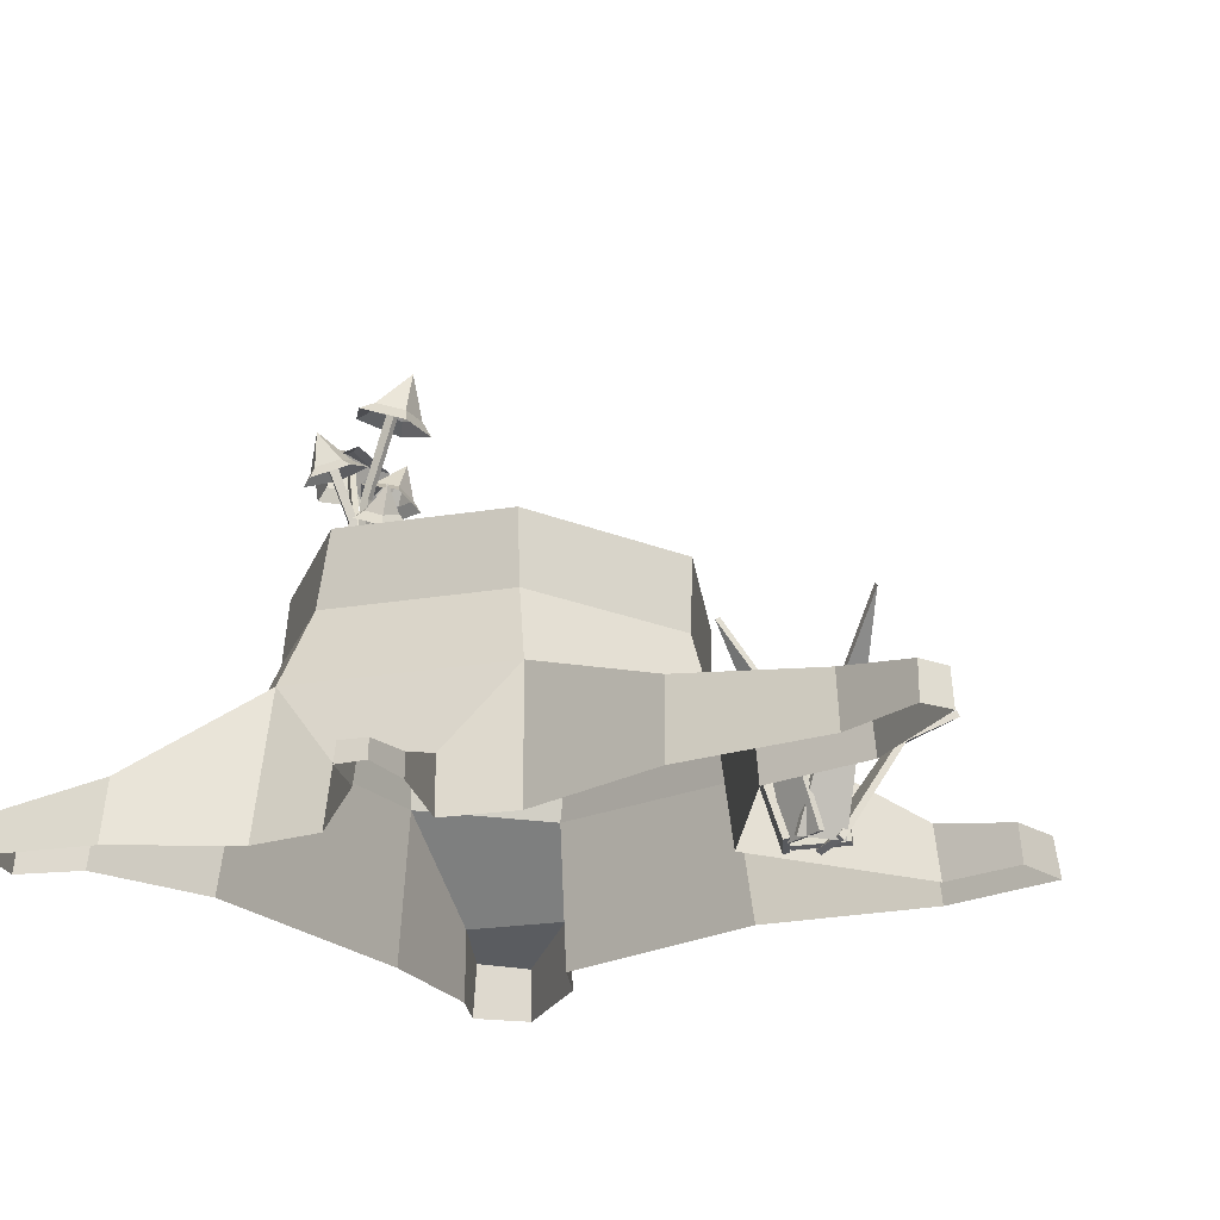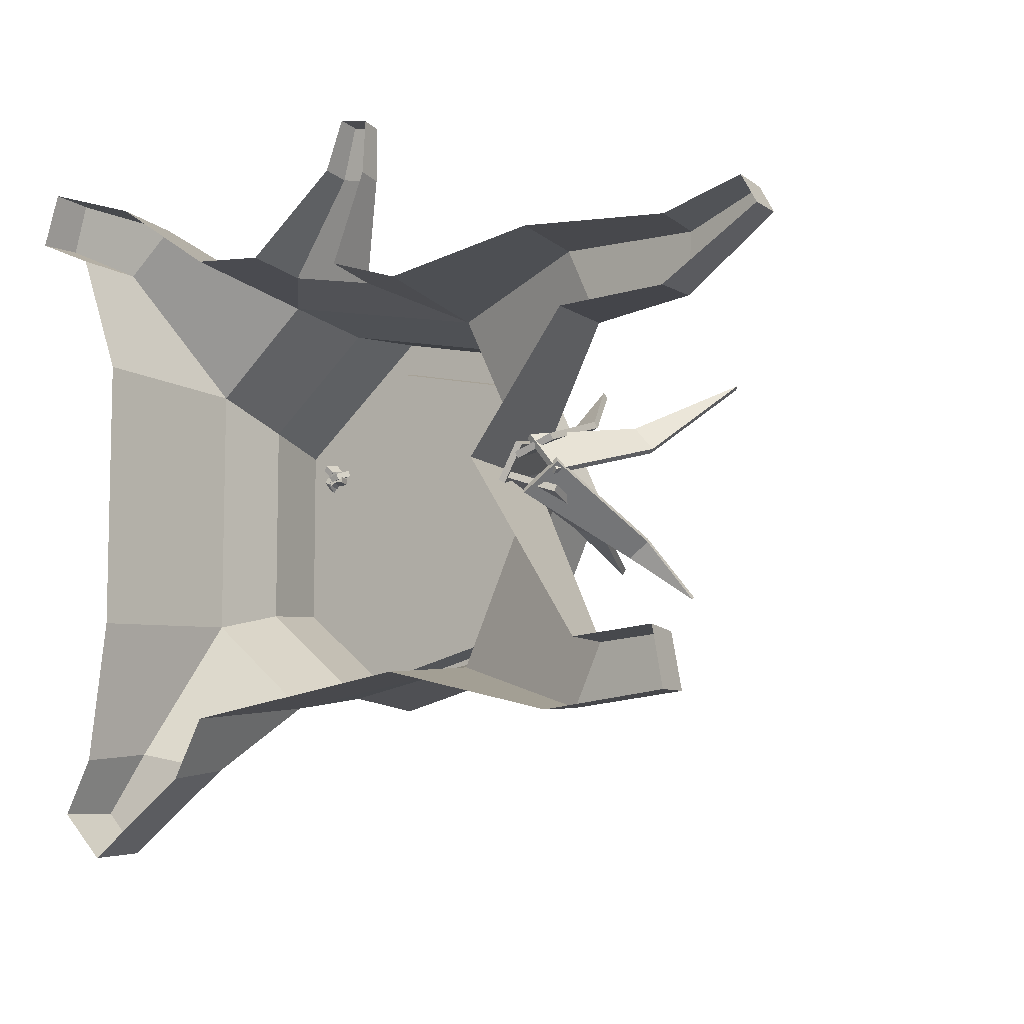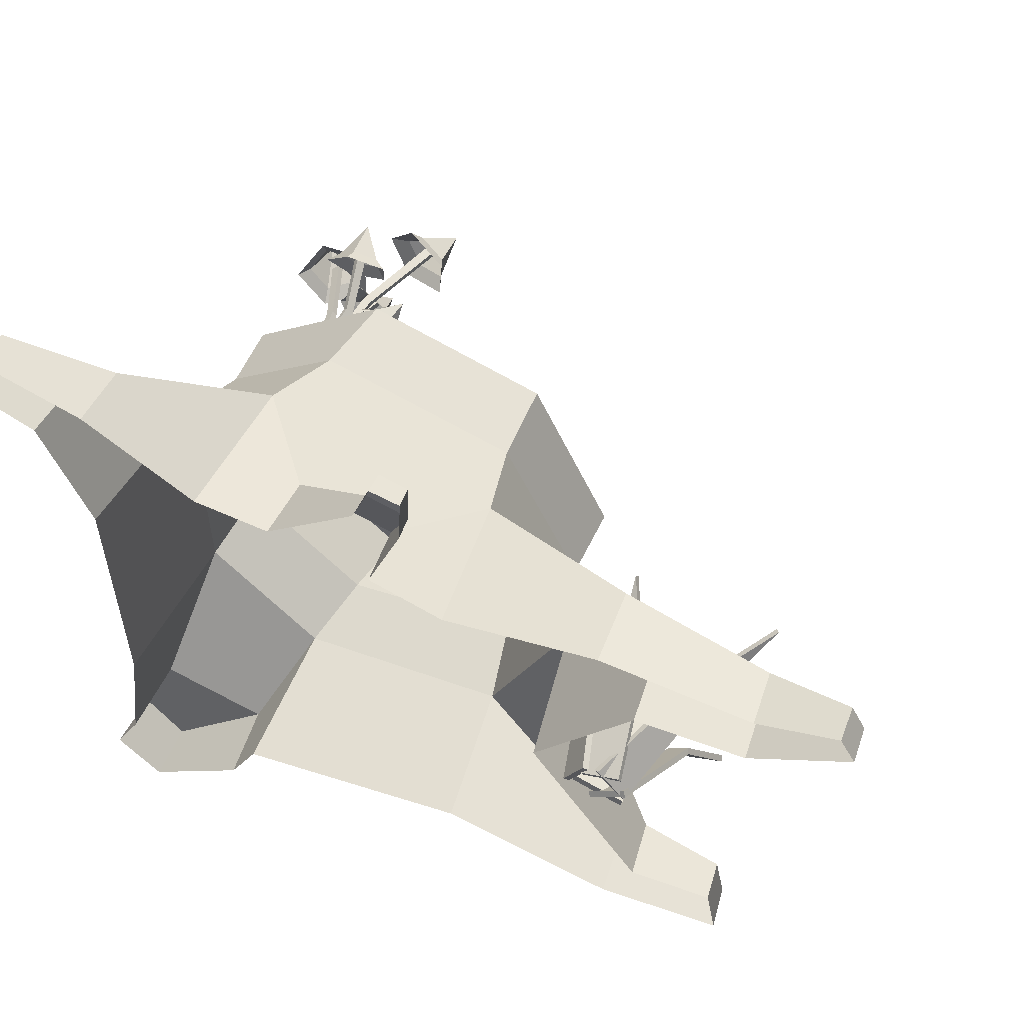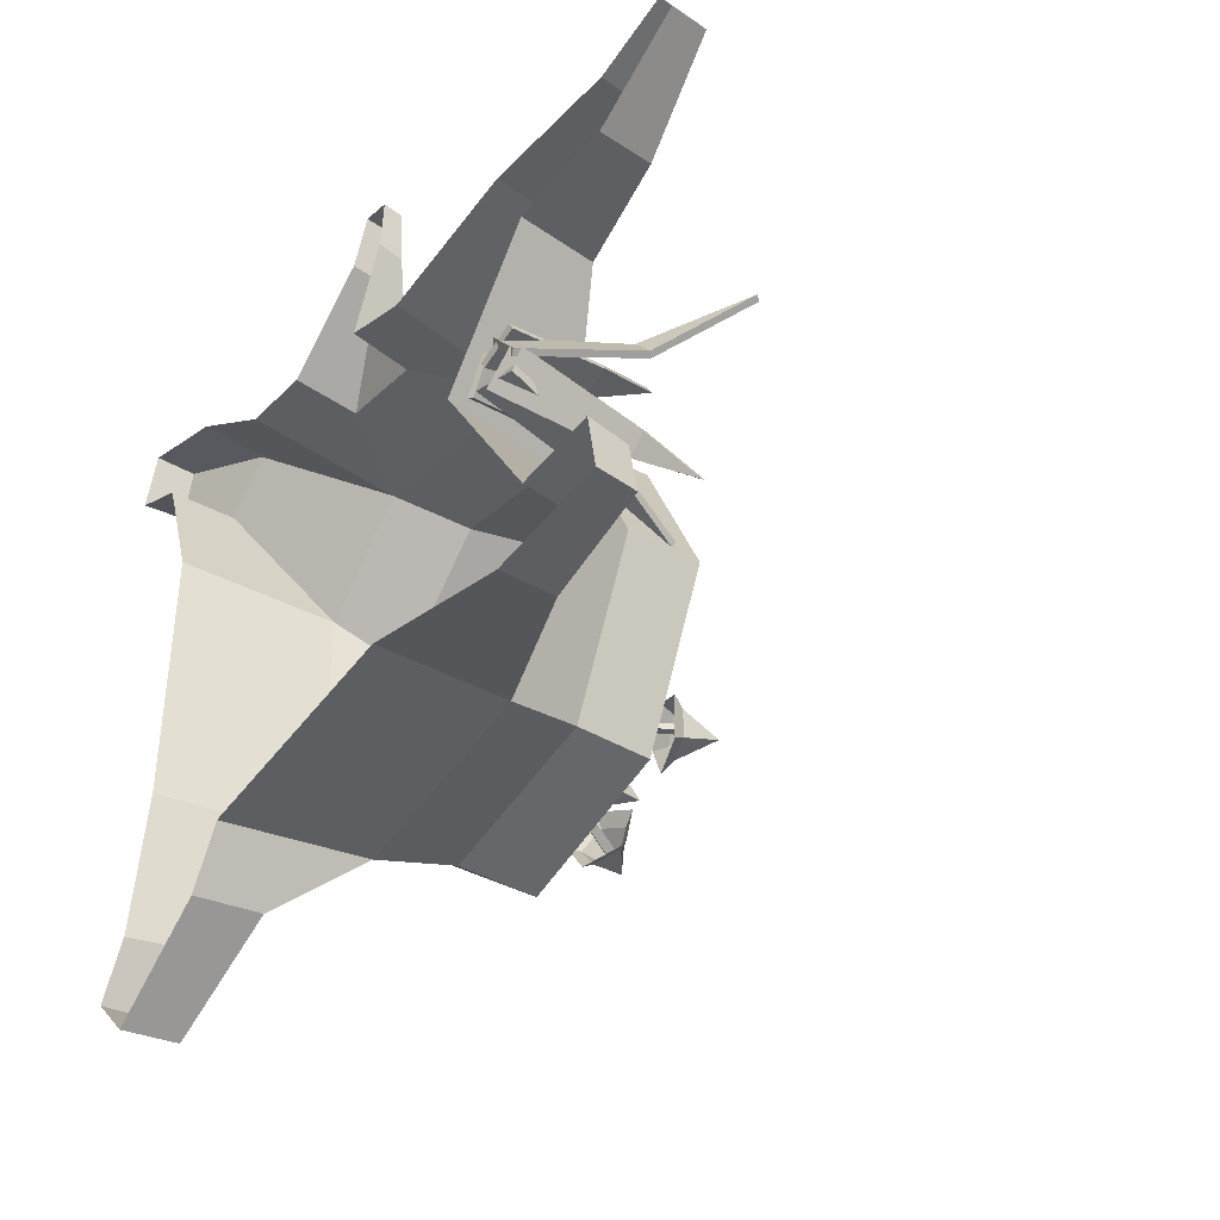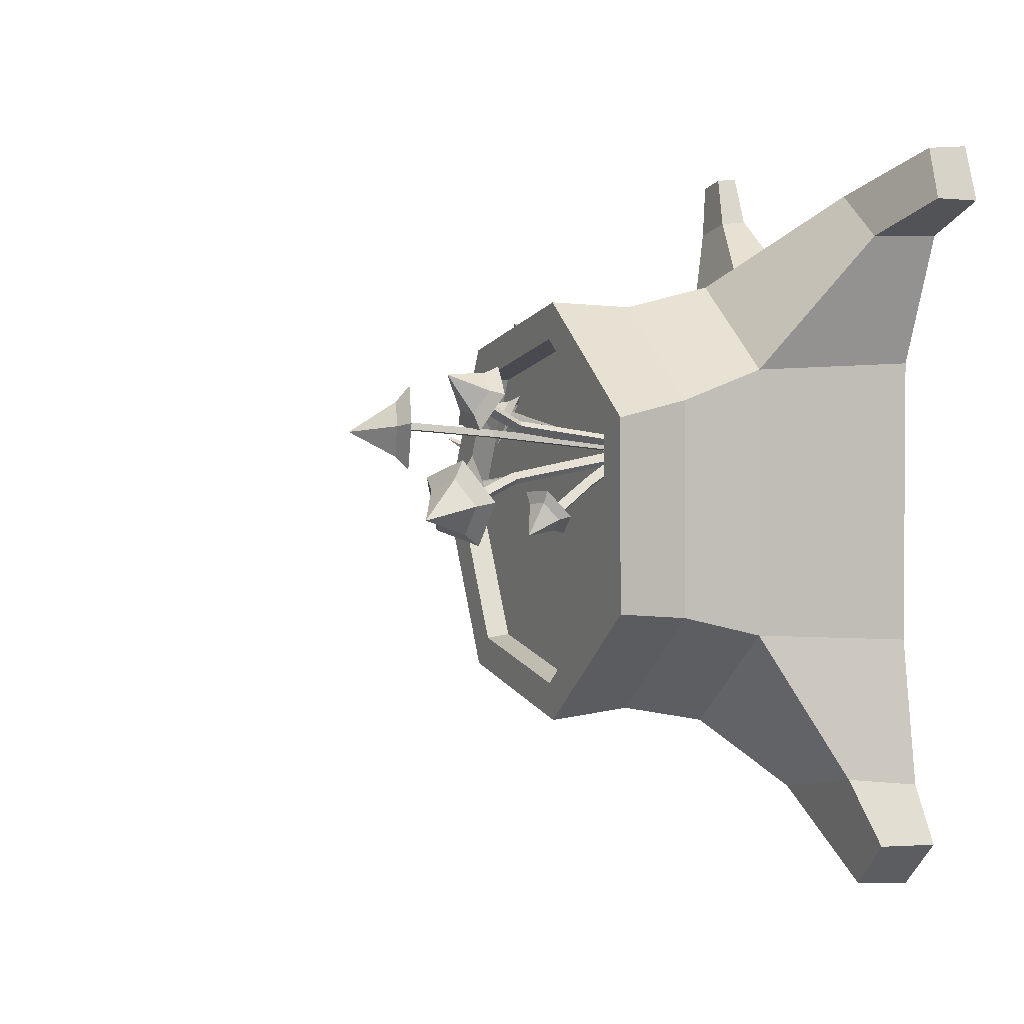
<metadata>
{"format":"obj","ext":"obj","renderer":"f3d","projection":"perspective","resolution":1024,"background":"white","views":[{"elev":-24.0,"azim":32.9,"up":"+Y"},{"elev":-9.0,"azim":34.3,"up":"+Z"},{"elev":54.9,"azim":22.7,"up":"+Z"},{"elev":-39.6,"azim":53.5,"up":"+Z"},{"elev":1.4,"azim":-117.8,"up":"+Z"}]}
</metadata>
<code>
o tree_stump
v -0.2752 0.04362 0.05642
v -0.2595 0.04512 0.04187
v -0.2463 0.2615 0.08771
v -0.2339 0.2626 0.07618
v -0.2676 0.38 0.1435
v -0.2534 0.3813 0.1304
v -0.2523 0.04677 0.03037
v -0.2734 0.04844 0.03143
v -0.2164 0.3087 0.058
v -0.233 0.3122 0.05928
v -0.1403 0.484 0.0745
v -0.1592 0.4881 0.07597
v -0.2458 0.04713 0.02564
v -0.2658 0.04993 0.02054
v -0.2061 0.1418 0.05911
v -0.2216 0.1481 0.05587
v -0.1429 0.258 0.1039
v -0.1606 0.2652 0.1002
v -0.2408 0.05225 0.02
v -0.2621 0.05049 0.01982
v -0.2734 0.2683 -0.01883
v -0.2903 0.2669 -0.01897
v -0.2383 0.3941 -0.04268
v -0.2576 0.3925 -0.04285
v -0.2754 0.05007 0.02323
v -0.2597 0.05393 0.03702
v -0.3222 0.3086 -0.01698
v -0.31 0.3138 -0.006464
v -0.3924 0.4763 -0.07831
v -0.3784 0.4823 -0.06628
v -0.2833 0.04924 0.02221
v -0.2728 0.05337 0.03968
v -0.3035 0.1428 -0.02775
v -0.2956 0.1502 -0.01466
v -0.3362 0.2566 -0.1018
v -0.3271 0.265 -0.08678
v 0.5646 -0.4803 -0.1259
v 0.5756 -0.1063 -0.2625
v 0.6641 -0.4803 -0.16
v 0.5867 -0.4803 -0.09258
v 0.5559 -0.1263 0.08173
v 0.662 -0.4803 -0.06646
v 0.5578 -0.4803 -0.1346
v 0.4601 -0.1802 -0.01365
v 0.5959 -0.4803 -0.0672
v 0.6078 -0.4803 -0.05987
v 0.8386 -0.1263 0.06368
v 0.664 -0.4803 -0.1287
v 0.6692 -0.4803 -0.09981
v 0.7889 -0.2074 -0.3301
v 0.5989 -0.4803 -0.149
v 0.5387 -0.2659 -0.03058
v 0.57 -0.2639 -0.1928
v 0.7371 -0.2683 -0.06719
v 0.5703 -0.2761 -0.02883
v 0.6952 -0.2738 -0.253
v 0.5118 -0.262 -0.07542
v 0.7023 -0.272 -0.0266
v 0.7327 -0.2759 -0.2253
v 0.6323 -0.2659 -0.214
v 0.6287 -0.2782 -0.009231
v -0.2837 0.04602 0.04754
v -0.268 0.04752 0.033
v -0.2548 0.264 0.07886
v -0.2424 0.2651 0.06732
v -0.276 0.3826 0.1347
v -0.2618 0.384 0.1215
v -0.2517 0.04537 0.04278
v -0.2729 0.04705 0.04384
v -0.2158 0.3072 0.0704
v -0.2324 0.3108 0.07168
v -0.1396 0.4826 0.0869
v -0.1586 0.4866 0.08837
v -0.2493 0.04445 0.03735
v -0.2692 0.04725 0.03225
v -0.2096 0.1392 0.07082
v -0.2251 0.1454 0.06758
v -0.1464 0.2554 0.1157
v -0.1641 0.2625 0.1119
v -0.2411 0.05442 0.03231
v -0.2624 0.05266 0.03212
v -0.2737 0.2706 -0.006544
v -0.2906 0.2692 -0.006685
v -0.2386 0.3965 -0.03042
v -0.2579 0.3949 -0.03059
v -0.2672 0.05008 0.0138
v -0.2515 0.05395 0.02759
v -0.314 0.3086 -0.02643
v -0.3018 0.3138 -0.01591
v -0.3843 0.4763 -0.08778
v -0.3702 0.4823 -0.07575
v -0.2725 0.04829 0.01603
v -0.262 0.05243 0.0335
v -0.2927 0.1419 -0.0339
v -0.2847 0.1492 -0.02082
v -0.3254 0.2558 -0.1079
v -0.3163 0.2642 -0.09291
v 0.5685 -0.4769 -0.1146
v 0.5794 -0.1016 -0.2516
v 0.668 -0.4769 -0.1486
v 0.5828 -0.4841 -0.08134
v 0.5524 -0.1337 0.09123
v 0.6581 -0.4841 -0.05521
v 0.5474 -0.4841 -0.1288
v 0.4518 -0.1886 -0.009433
v 0.5855 -0.4841 -0.06133
v 0.6166 -0.4854 -0.05269
v 0.8453 -0.1356 0.0686
v 0.6728 -0.4854 -0.1215
v 0.6751 -0.4873 -0.1083
v 0.7922 -0.2182 -0.3354
v 0.6048 -0.4873 -0.1575
v 0.529 -0.2719 -0.02532
v 0.5739 -0.2599 -0.1816
v 0.745 -0.2757 -0.06099
v 0.5666 -0.2817 -0.0183
v 0.7 -0.2828 -0.2602
v 0.5022 -0.2681 -0.0702
v 0.7103 -0.2791 -0.02029
v 0.7376 -0.2848 -0.2325
v 0.6362 -0.2619 -0.2028
v 0.6249 -0.2837 0.00137
v 0.4078 0.08573 -0.07981
v 0.255 0.09162 -0.4023
v -0.09194 0.1083 -0.4838
v -0.3718 0.1233 -0.263
v -0.3739 0.1252 0.09388
v -0.09656 0.1127 0.3181
v 0.2513 0.09509 0.2408
v 0.4831 -0.4803 -0.07935
v 0.3023 -0.4803 -0.461
v -0.1596 -0.4803 -0.5299
v -0.4159 -0.4803 -0.3277
v -0.4183 -0.4803 0.2012
v -0.1847 -0.4803 0.3877
v 0.3019 -0.4803 0.2843
v 0.3367 0.08923 -0.08024
v 0.2104 0.0941 -0.3469
v -0.07653 0.1079 -0.4143
v -0.308 0.1203 -0.2317
v -0.3097 0.1219 0.06338
v -0.08034 0.1115 0.2488
v 0.2073 0.09698 0.1849
v 0.3287 0.04505 -0.08029
v 0.2054 0.0498 -0.3407
v -0.0748 0.06329 -0.4065
v -0.3008 0.07536 -0.2282
v -0.3024 0.07692 0.05996
v -0.07852 0.06679 0.241
v 0.2024 0.05261 0.1786
v -0.002874 0.0614 -0.08231
v -0.382 -0.1707 -0.3111
v -0.1514 -0.187 -0.4931
v -0.1761 -0.1822 0.3509
v -0.3843 -0.1686 0.185
v 0.4455 -0.2117 -0.07958
v 0.2786 -0.2014 0.2547
v 0.2787 -0.2052 -0.4317
v 0.5953 -0.3232 0.3228
v 0.6646 -0.3287 0.1752
v 0.6018 -0.4803 0.3348
v 0.6769 -0.4803 0.1748
v -0.454 -0.4803 -0.602
v -0.2194 -0.4803 -0.6442
v -0.4415 -0.334 -0.5848
v -0.2251 -0.3433 -0.6236
v -0.5047 -0.4803 0.4373
v -0.3933 -0.4803 0.5274
v -0.3904 -0.3546 0.5149
v -0.4932 -0.35 0.4318
v 0.6423 -0.4803 -0.544
v 0.7014 -0.4803 -0.4194
v 0.6891 -0.3699 -0.4194
v 0.6346 -0.3678 -0.5344
v 0.2496 -0.05253 0.2294
v -0.3583 -0.02281 0.1272
v -0.1153 -0.03947 -0.4655
v 0.2514 -0.05596 -0.398
v -0.3562 -0.02471 -0.2754
v -0.1291 -0.03519 0.3113
v 0.4022 -0.06177 -0.07963
v 0.8933 -0.4803 0.3093
v 0.8886 -0.4803 0.1825
v 0.8852 -0.3697 0.3038
v 0.8809 -0.3737 0.1868
v 1.046 -0.4803 0.3532
v 1.077 -0.4803 0.2993
v 1.044 -0.4078 0.3488
v 1.072 -0.4097 0.2991
v 0.8822 -0.4803 -0.5192
v 0.8616 -0.4803 -0.4067
v 0.8534 -0.401 -0.4127
v 0.8723 -0.3993 -0.5164
v -0.5102 -0.4803 -0.7085
v -0.4237 -0.4803 -0.7961
v -0.4998 -0.3668 -0.7049
v -0.42 -0.3715 -0.7857
v -0.5857 -0.4034 0.5871
v -0.5926 -0.4803 0.5938
v -0.6165 -0.3999 0.492
v -0.6261 -0.4803 0.4908
v 0.1595 -0.4803 0.3315
v -0.03851 -0.4803 0.3736
v -0.03501 -0.3544 0.3586
v 0.15 -0.3622 0.3195
v 0.2271 -0.4803 0.5017
v 0.1392 -0.4803 0.5203
v 0.1407 -0.4275 0.5137
v 0.2229 -0.431 0.4963
v 0.2331 -0.4803 0.6015
v 0.1747 -0.4803 0.6139
v 0.1757 -0.4392 0.6095
v 0.2303 -0.4415 0.5979
v -0.194 0.3383 0.1534
v -0.263 0.3164 0.1861
v -0.3211 0.3332 0.1345
v -0.288 0.3655 0.06982
v -0.2094 0.3687 0.08152
v -0.228 0.3766 0.1068
v -0.279 0.3745 0.09921
v -0.3006 0.3535 0.1412
v -0.2629 0.3426 0.1747
v -0.218 0.3569 0.1535
v -0.2665 0.4208 0.1695
v -0.1994 0.4663 -0.001679
v -0.1113 0.4329 0.01566
v -0.1003 0.4262 0.1106
v -0.1817 0.4555 0.152
v -0.2429 0.4803 0.08256
v -0.2058 0.4912 0.07765
v -0.166 0.4751 0.1227
v -0.1132 0.4561 0.09587
v -0.1203 0.4604 0.03422
v -0.1775 0.4821 0.02296
v -0.1203 0.5487 0.06788
v -0.1724 0.2717 0.0443
v -0.1263 0.234 0.06319
v -0.1413 0.2119 0.1196
v -0.1967 0.2359 0.1356
v -0.2159 0.2728 0.08905
v -0.1913 0.2742 0.09519
v -0.1788 0.2502 0.1254
v -0.1428 0.2347 0.115
v -0.1331 0.2491 0.0784
v -0.163 0.2735 0.06614
v -0.1317 0.2969 0.1171
v -0.2782 0.3468 -0.1012
v -0.203 0.3358 -0.0778
v -0.1988 0.3521 -7.8e-05
v -0.2714 0.3732 0.02458
v -0.3205 0.37 -0.0379
v -0.2911 0.3825 -0.04329
v -0.2592 0.3846 -0.002725
v -0.2121 0.3709 -0.01874
v -0.2148 0.3603 -0.0692
v -0.2637 0.3675 -0.08438
v -0.2276 0.4373 -0.06154
v -0.3988 0.4557 0.01734
v -0.4454 0.416 -0.05641
v -0.3879 0.4194 -0.133
v -0.3058 0.4612 -0.1066
v -0.3126 0.4836 -0.01366
v -0.3443 0.4902 -0.03545
v -0.3399 0.4757 -0.09577
v -0.3932 0.4485 -0.1129
v -0.4305 0.4463 -0.06321
v -0.4003 0.4721 -0.01532
v -0.4211 0.5375 -0.08612
v -0.3576 0.2661 -0.03796
v -0.3722 0.2266 -0.08404
v -0.3198 0.2128 -0.115
v -0.2727 0.2437 -0.08812
v -0.2961 0.2767 -0.04049
v -0.3099 0.2764 -0.06186
v -0.2947 0.255 -0.09279
v -0.3253 0.2349 -0.1103
v -0.3593 0.2439 -0.09014
v -0.3498 0.2695 -0.06023
v -0.3413 0.2955 -0.1184
f 1 2 4 3
f 3 4 6 5
f 7 8 10 9
f 9 10 12 11
f 13 14 16 15
f 15 16 18 17
f 19 20 22 21
f 21 22 24 23
f 25 26 28 27
f 27 28 30 29
f 31 32 34 33
f 33 34 36 35
f 53 38 60
f 55 41 61
f 43 57 52 45
f 46 58 54 48
f 59 50 56
f 37 53 60 39
f 49 59 56 51
f 40 55 61 42
f 57 44 52
f 58 47 54
f 62 64 65 63
f 64 66 67 65
f 68 70 71 69
f 70 72 73 71
f 74 76 77 75
f 76 78 79 77
f 80 82 83 81
f 82 84 85 83
f 86 88 89 87
f 88 90 91 89
f 92 94 95 93
f 94 96 97 95
f 114 121 99
f 116 122 102
f 104 106 113 118
f 107 109 115 119
f 120 117 111
f 98 100 121 114
f 110 112 117 120
f 101 103 122 116
f 118 113 105
f 119 115 108
f 2 1 62 63
f 4 2 63 65
f 1 3 64 62
f 5 6 67 66
f 6 4 65 67
f 3 5 66 64
f 8 7 68 69
f 10 8 69 71
f 7 9 70 68
f 11 12 73 72
f 12 10 71 73
f 9 11 72 70
f 14 13 74 75
f 16 14 75 77
f 13 15 76 74
f 17 18 79 78
f 18 16 77 79
f 15 17 78 76
f 20 19 80 81
f 22 20 81 83
f 19 21 82 80
f 23 24 85 84
f 24 22 83 85
f 21 23 84 82
f 26 25 86 87
f 28 26 87 89
f 25 27 88 86
f 29 30 91 90
f 30 28 89 91
f 27 29 90 88
f 32 31 92 93
f 34 32 93 95
f 31 33 94 92
f 35 36 97 96
f 36 34 95 97
f 33 35 96 94
f 37 39 100 98
f 38 53 114 99
f 39 60 121 100
f 40 42 103 101
f 41 55 116 102
f 42 61 122 103
f 43 45 106 104
f 44 57 118 105
f 45 52 113 106
f 46 48 109 107
f 47 58 119 108
f 48 54 115 109
f 49 51 112 110
f 50 59 120 111
f 51 56 117 112
f 52 44 105 113
f 53 37 98 114
f 54 47 108 115
f 55 40 101 116
f 56 50 111 117
f 57 43 104 118
f 58 46 107 119
f 59 49 110 120
f 60 38 99 121
f 61 41 102 122
f 133 152 165 163
f 156 130 172 173
f 136 157 205 202
f 152 133 134 155
f 158 131 132 153
f 127 128 142 141
f 125 126 140 139
f 123 124 138 137
f 128 129 143 142
f 126 127 141 140
f 124 125 139 138
f 129 123 137 143
f 142 143 150 149
f 140 141 148 147
f 138 139 146 145
f 143 137 144 150
f 141 142 149 148
f 139 140 147 146
f 137 138 145 144
f 175 157 156 181
f 176 155 154 180
f 177 153 152 179
f 181 156 158 178
f 180 154 157 175
f 179 152 155 176
f 178 158 153 177
f 146 147 151
f 144 145 151
f 149 150 151
f 147 148 151
f 145 146 151
f 150 144 151
f 148 149 151
f 162 160 185 183
f 130 156 160 162
f 157 136 161 159
f 156 157 159 160
f 165 166 197 196
f 152 153 166 165
f 153 132 164 166
f 155 134 167 170
f 154 155 170 169
f 135 154 169 168
f 170 167 201 200
f 174 173 192 193
f 131 158 174 171
f 158 156 173 174
f 124 178 177 125
f 126 179 176 127
f 128 180 175 129
f 123 181 178 124
f 125 177 179 126
f 127 176 180 128
f 129 175 181 123
f 183 185 189 187
f 160 159 184 185
f 159 161 182 184
f 187 189 188 186
f 185 184 188 189
f 184 182 186 188
f 192 191 190 193
f 173 172 191 192
f 171 174 193 190
f 197 195 194 196
f 166 164 195 197
f 163 165 196 194
f 198 200 201 199
f 168 169 198 199
f 169 170 200 198
f 202 205 209 206
f 157 154 204 205
f 154 135 203 204
f 208 207 211 212
f 204 203 207 208
f 205 204 208 209
f 212 211 210 213
f 209 208 212 213
f 206 209 213 210
f 221 220 217 216
f 223 222 215 214
f 220 219 218 217
f 222 221 216 215
f 219 223 214 218
f 223 219 224
f 221 222 224
f 219 220 224
f 222 223 224
f 220 221 224
f 232 231 228 227
f 234 233 226 225
f 231 230 229 228
f 233 232 227 226
f 230 234 225 229
f 234 230 235
f 232 233 235
f 230 231 235
f 233 234 235
f 231 232 235
f 243 242 239 238
f 245 244 237 236
f 242 241 240 239
f 244 243 238 237
f 241 245 236 240
f 245 241 246
f 243 244 246
f 241 242 246
f 244 245 246
f 242 243 246
f 254 253 250 249
f 256 255 248 247
f 253 252 251 250
f 255 254 249 248
f 252 256 247 251
f 256 252 257
f 254 255 257
f 252 253 257
f 255 256 257
f 253 254 257
f 265 264 261 260
f 267 266 259 258
f 264 263 262 261
f 266 265 260 259
f 263 267 258 262
f 267 263 268
f 265 266 268
f 263 264 268
f 266 267 268
f 264 265 268
f 276 275 272 271
f 278 277 270 269
f 275 274 273 272
f 277 276 271 270
f 274 278 269 273
f 278 274 279
f 276 277 279
f 274 275 279
f 277 278 279
f 275 276 279

</code>
